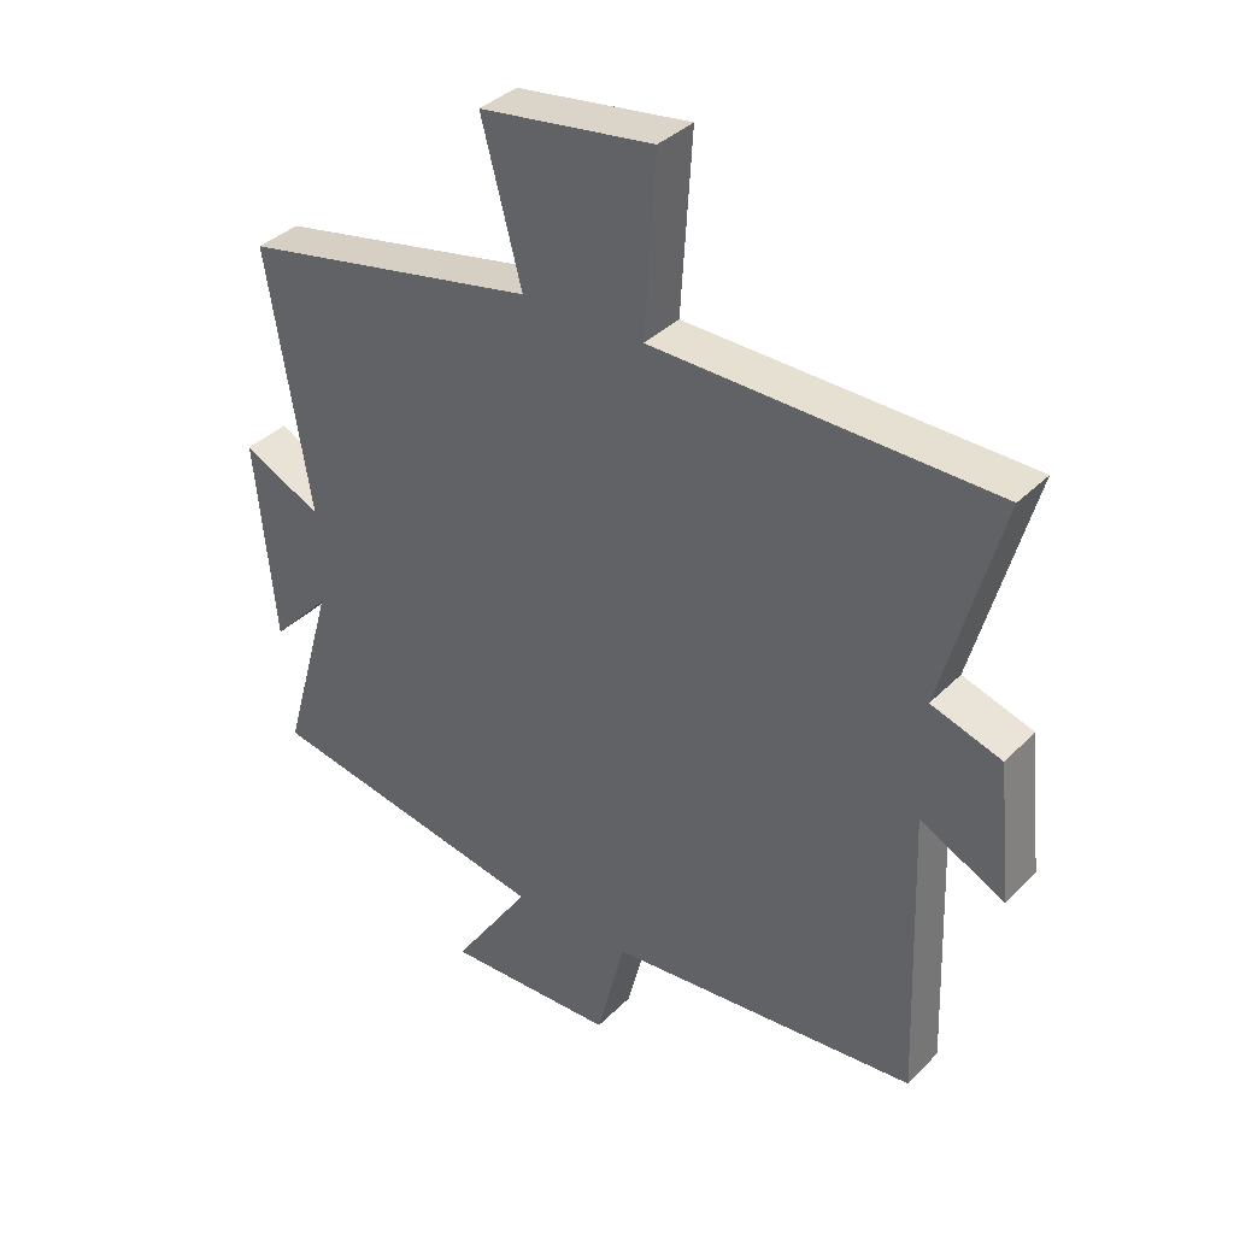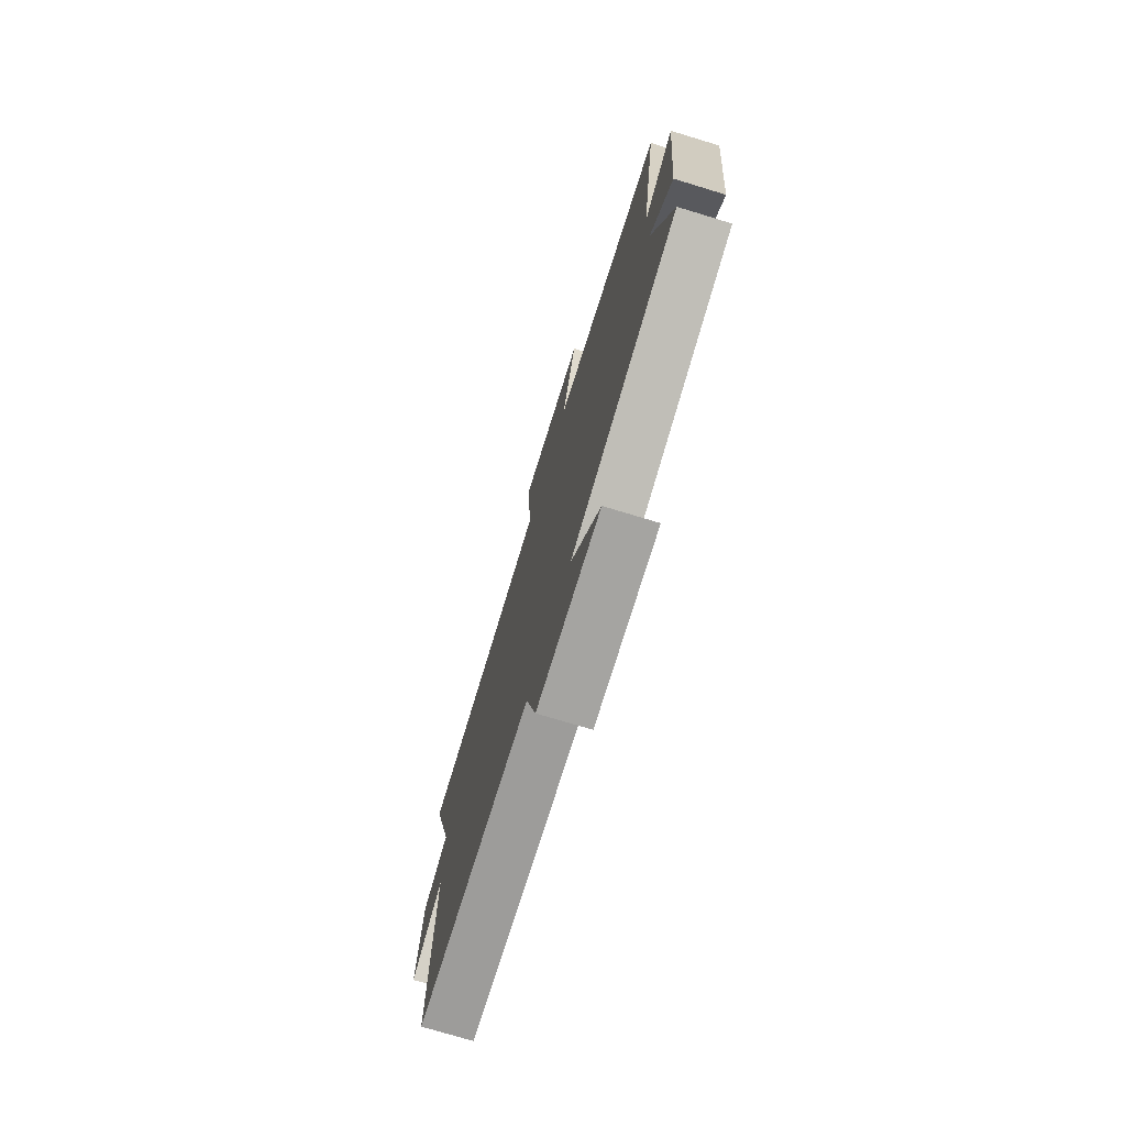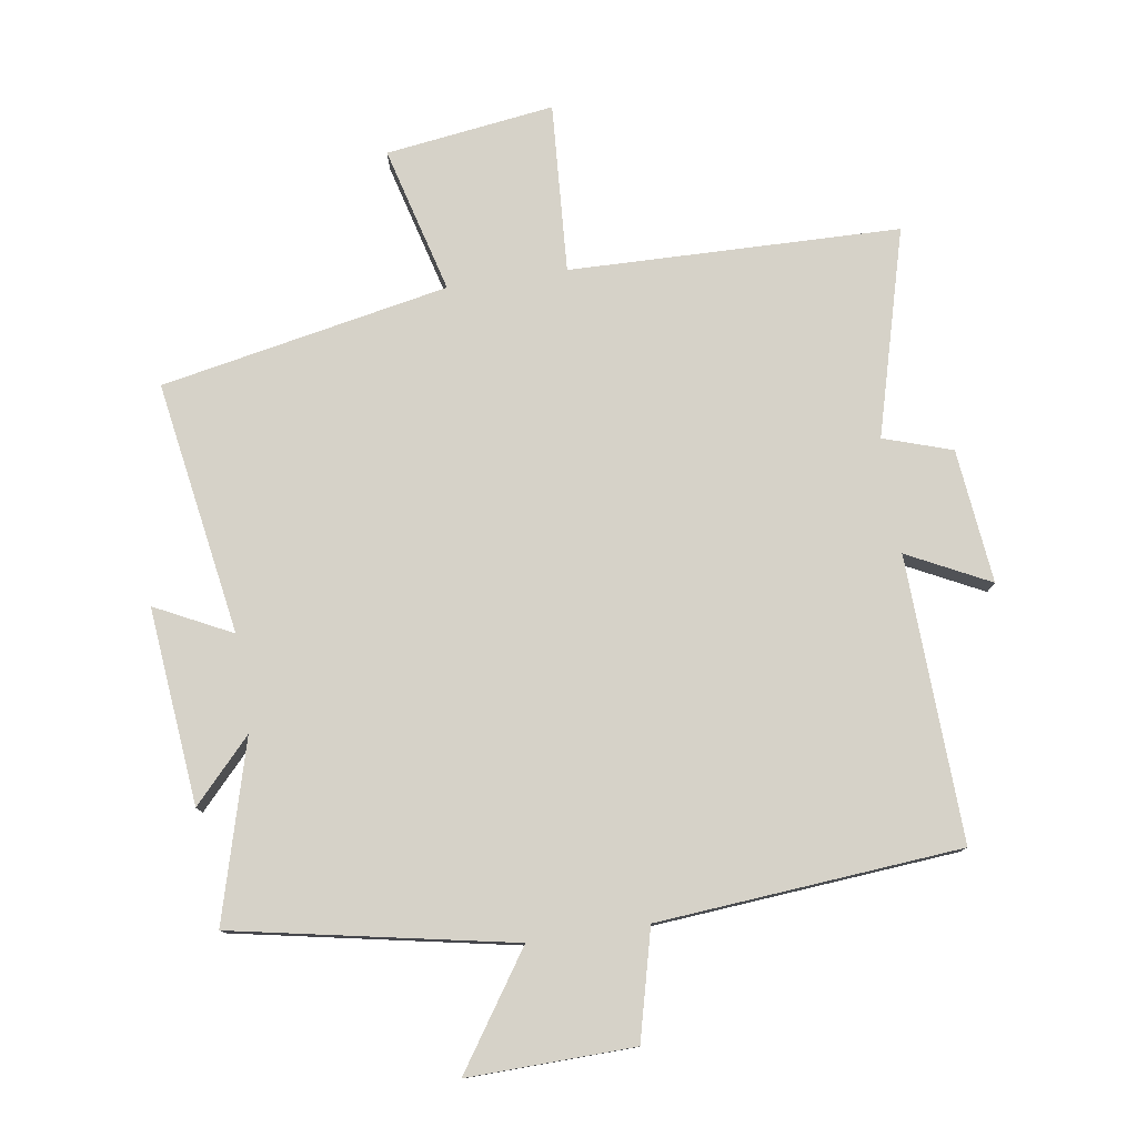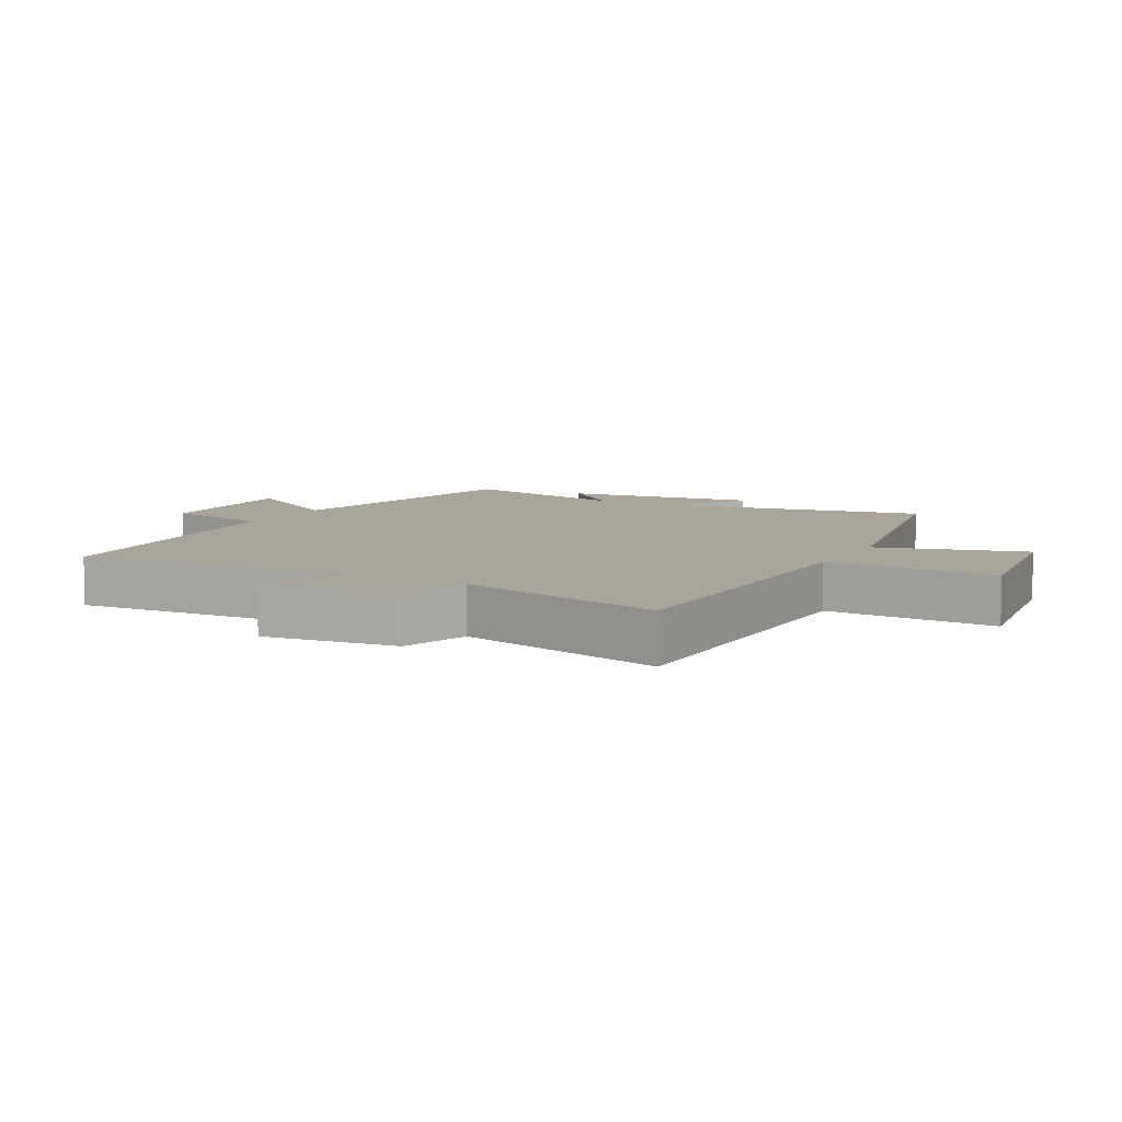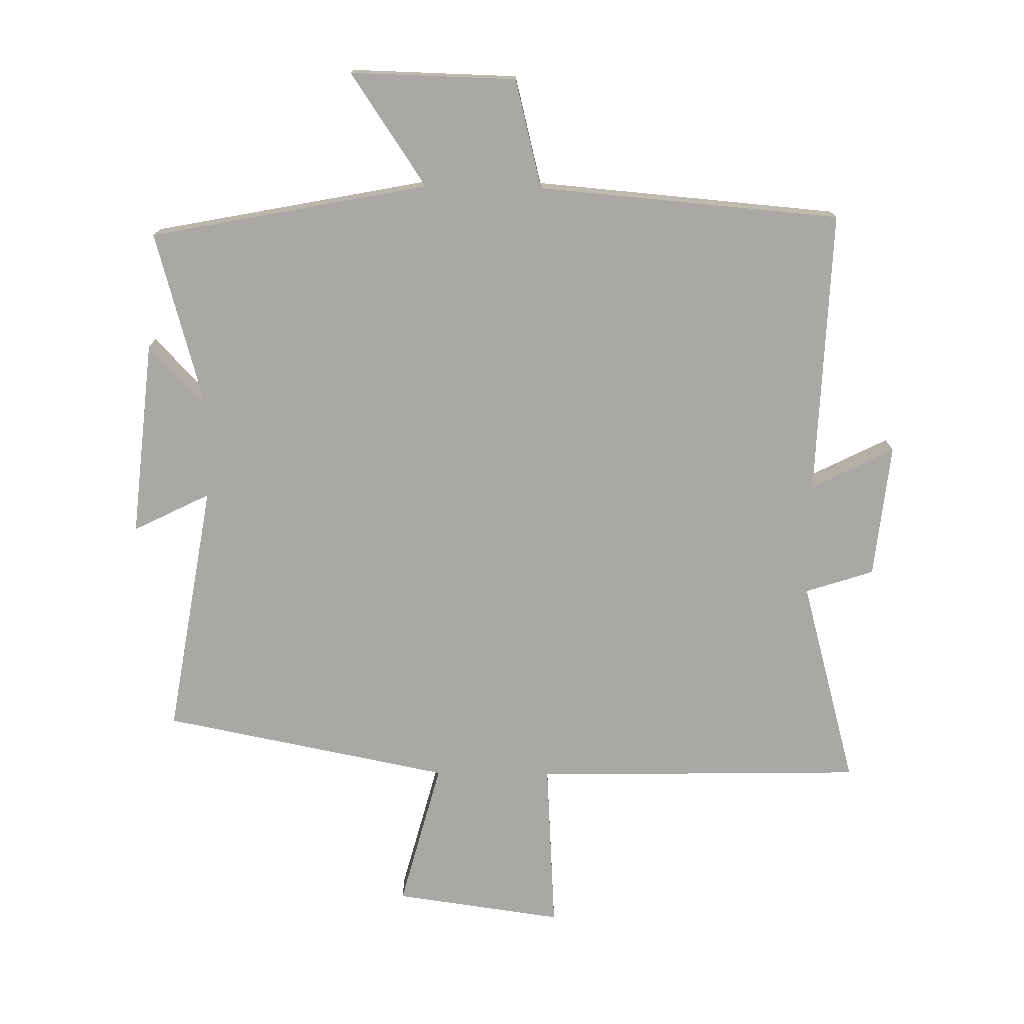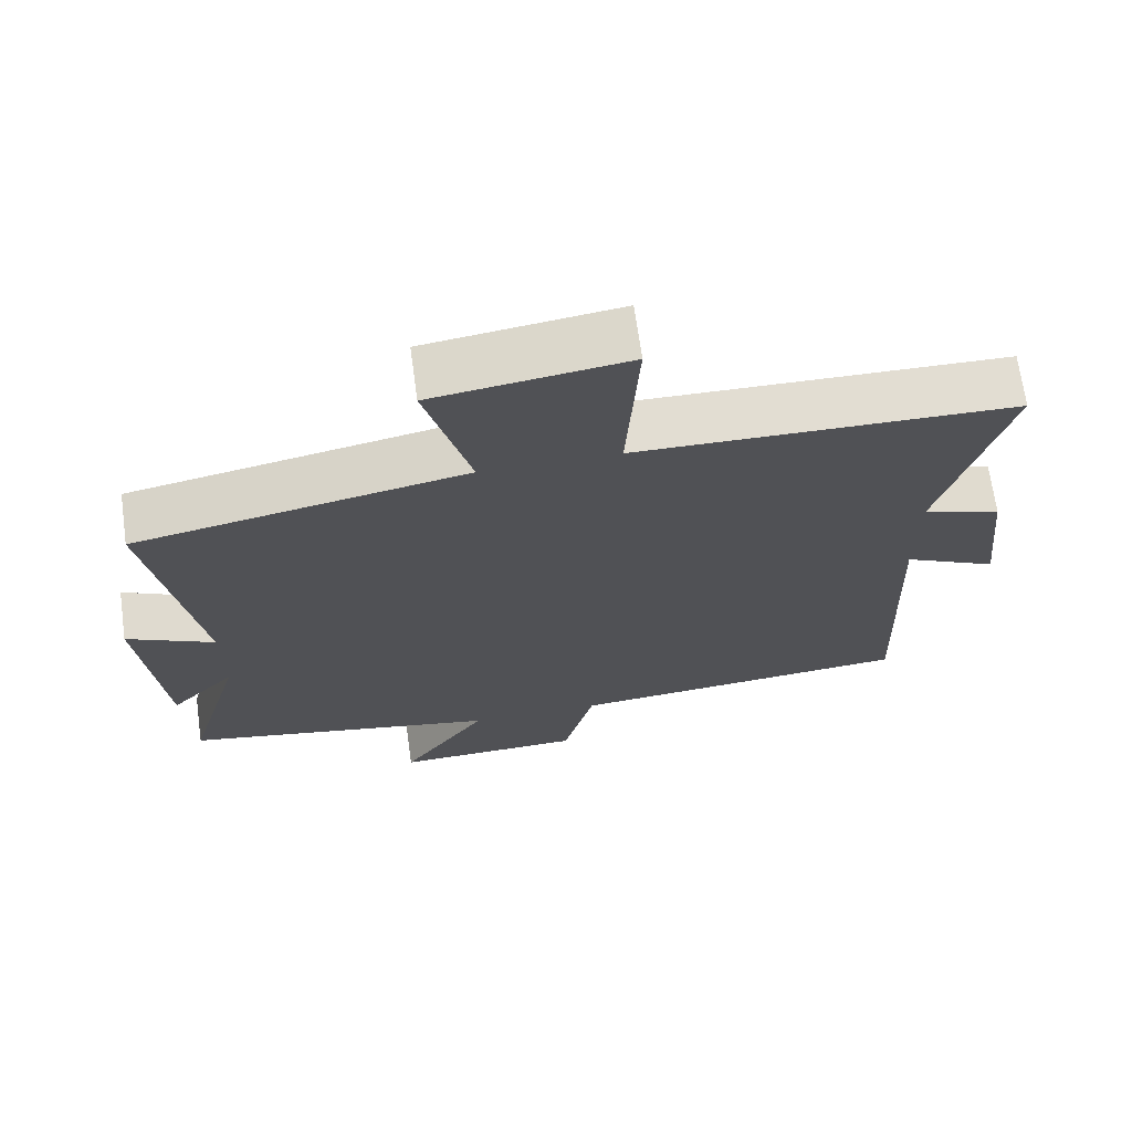
<metadata>
{"format":"obj","ext":"obj","renderer":"f3d","projection":"perspective","resolution":1024,"background":"white","views":[{"elev":36.5,"azim":-141.9,"up":"+Z"},{"elev":-74.7,"azim":73.1,"up":"+Z"},{"elev":78.2,"azim":171.3,"up":"+Y"},{"elev":7.6,"azim":-62.2,"up":"+Y"},{"elev":-75.0,"azim":179.1,"up":"+Y"},{"elev":68.8,"azim":172.1,"up":"+Z"}]}
</metadata>
<code>
v 0.578 0.07 -0.415
v 0.142 0.07 -0.5
v 0.261 0.07 -0.676
v 0.001 0.07 -0.67
v -0.042 0.07 -0.5
v -0.516 0.07 -0.461
v -0.5 0.07 -0.015
v -0.629 0.07 -0.08
v -0.607 0.07 0.13
v -0.5 0.07 0.165
v -0.589 0.07 0.488
v -0.072 0.07 0.5
v -0.089 0.07 0.766
v 0.175 0.07 0.73
v 0.114 0.07 0.5
v 0.565 0.07 0.412
v 0.5 0.07 0.015
v 0.62 0.07 0.075
v 0.59 0.07 -0.233
v 0.5 0.07 -0.137
v 0.578 0 -0.415
v 0.142 0 -0.5
v 0.261 0 -0.676
v 0.001 0 -0.67
v -0.042 0 -0.5
v -0.516 0 -0.461
v -0.5 0 -0.015
v -0.629 0 -0.08
v -0.607 0 0.13
v -0.5 0 0.165
v -0.589 0 0.488
v -0.072 0 0.5
v -0.089 0 0.766
v 0.175 0 0.73
v 0.114 0 0.5
v 0.565 0 0.412
v 0.5 0 0.015
v 0.62 0 0.075
v 0.59 0 -0.233
v 0.5 0 -0.137
f 17 18 19 20
f 15 16 17
f 15 17 20
f 12 13 14 15
f 20 1 2
f 15 20 2
f 12 15 2
f 11 12 2
f 10 11 2
f 7 8 9 10
f 5 6 7
f 10 2 3
f 7 10 3
f 5 7 3
f 3 4 5
f 40 39 38 37
f 37 36 35
f 40 37 35
f 35 34 33 32
f 22 21 40
f 22 40 35
f 22 35 32
f 22 32 31
f 22 31 30
f 30 29 28 27
f 27 26 25
f 23 22 30
f 23 30 27
f 23 27 25
f 25 24 23
f 1 21 22 2
f 2 22 23 3
f 3 23 24 4
f 4 24 25 5
f 5 25 26 6
f 6 26 27 7
f 7 27 28 8
f 8 28 29 9
f 9 29 30 10
f 10 30 31 11
f 11 31 32 12
f 12 32 33 13
f 13 33 34 14
f 14 34 35 15
f 15 35 36 16
f 16 36 37 17
f 17 37 38 18
f 18 38 39 19
f 19 39 40 20
f 20 40 21 1

</code>
